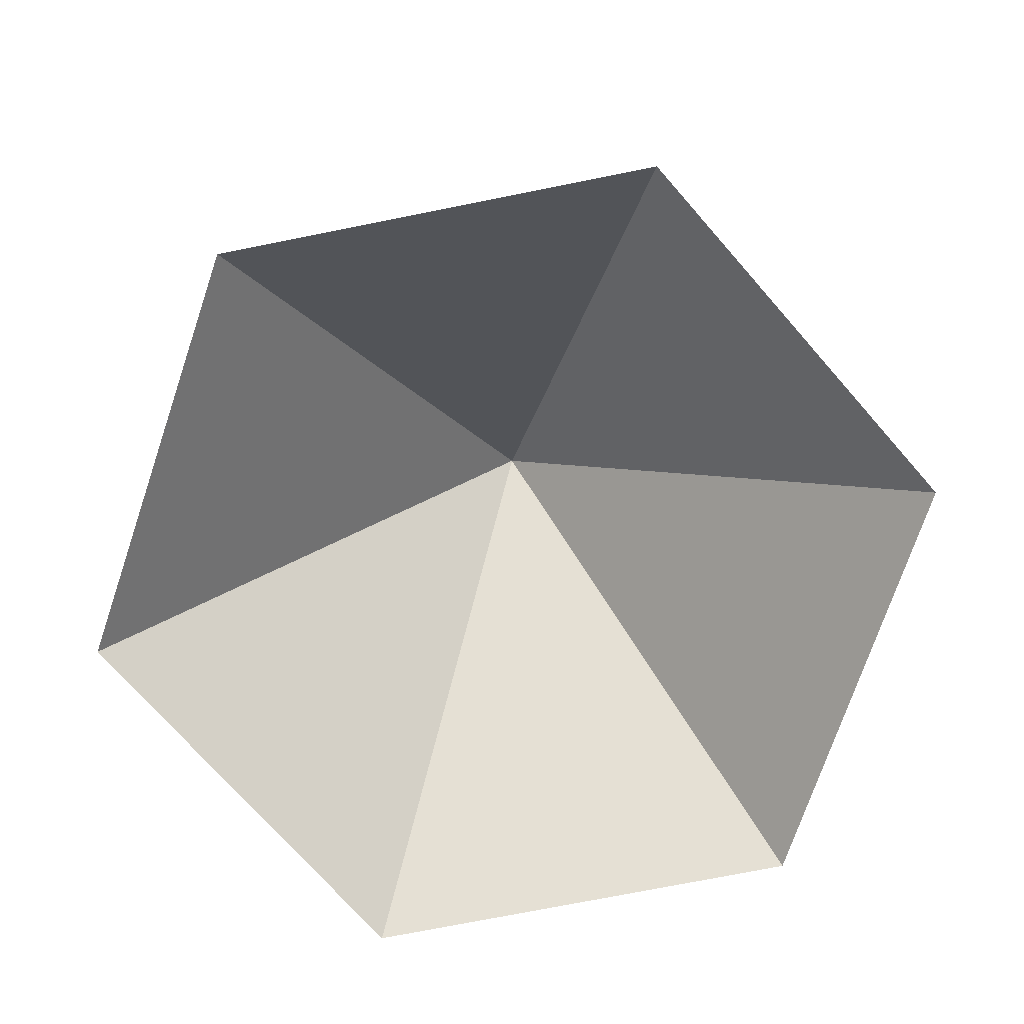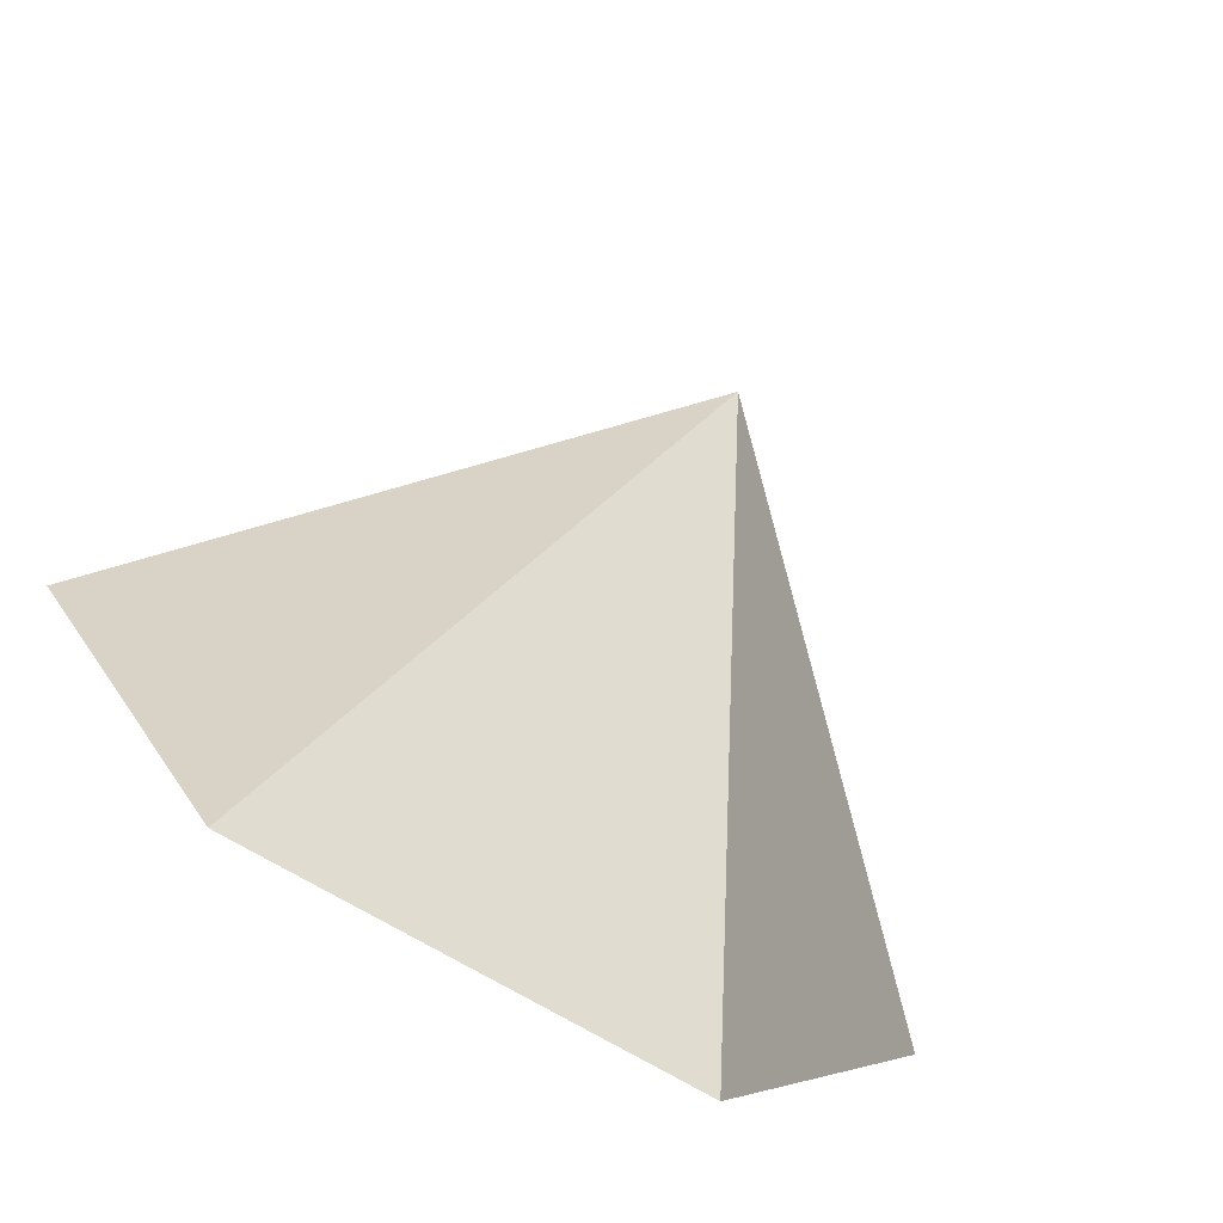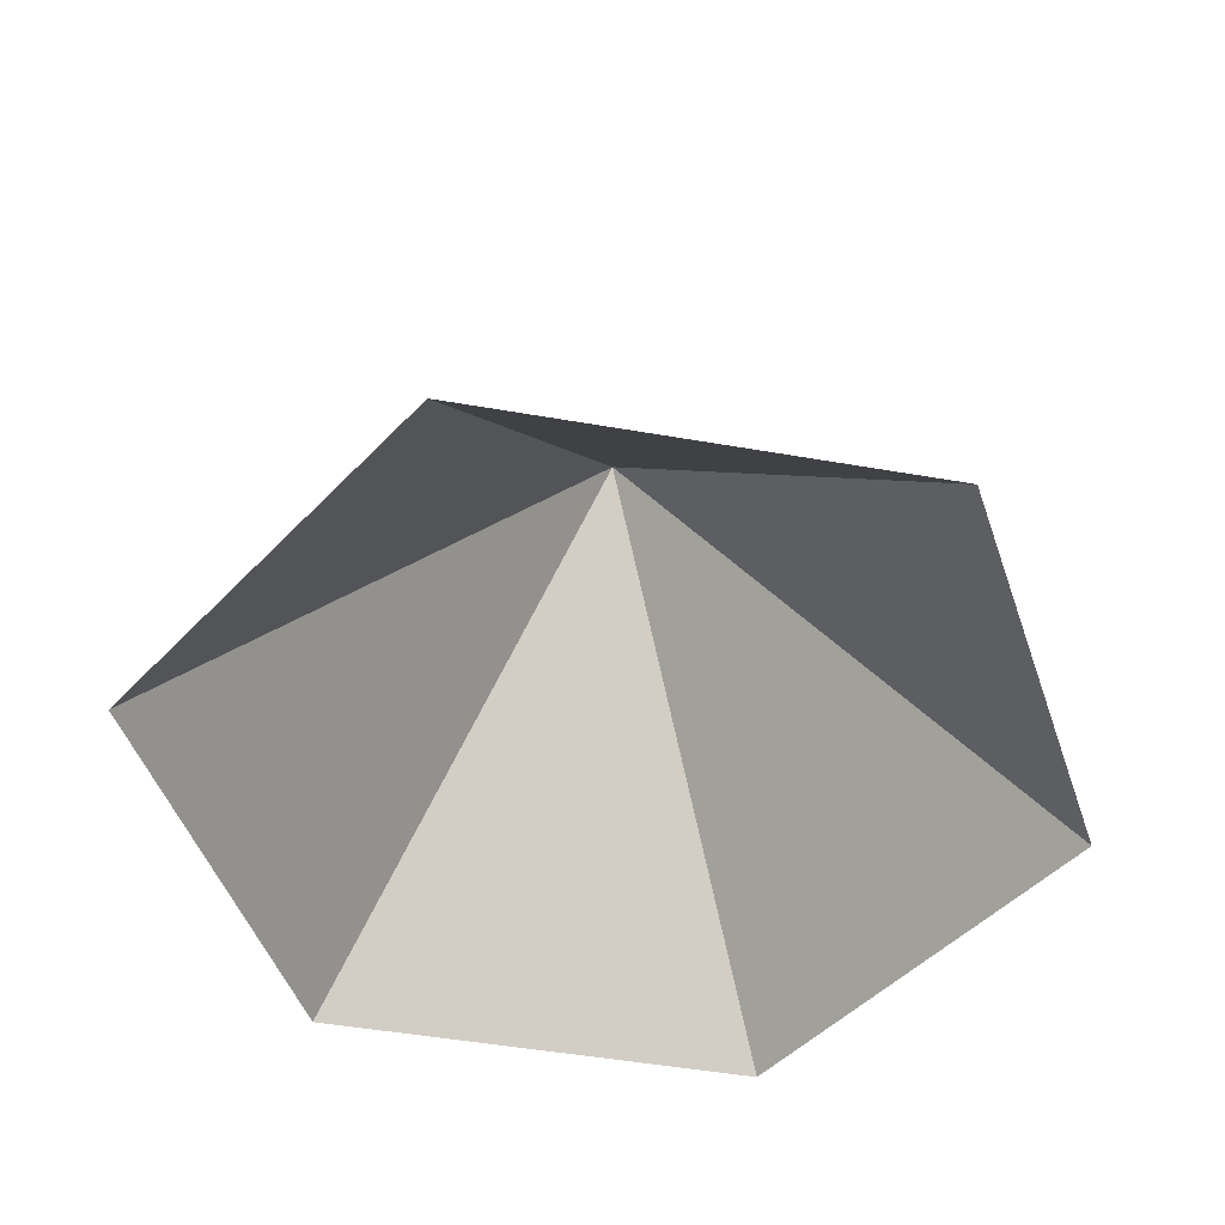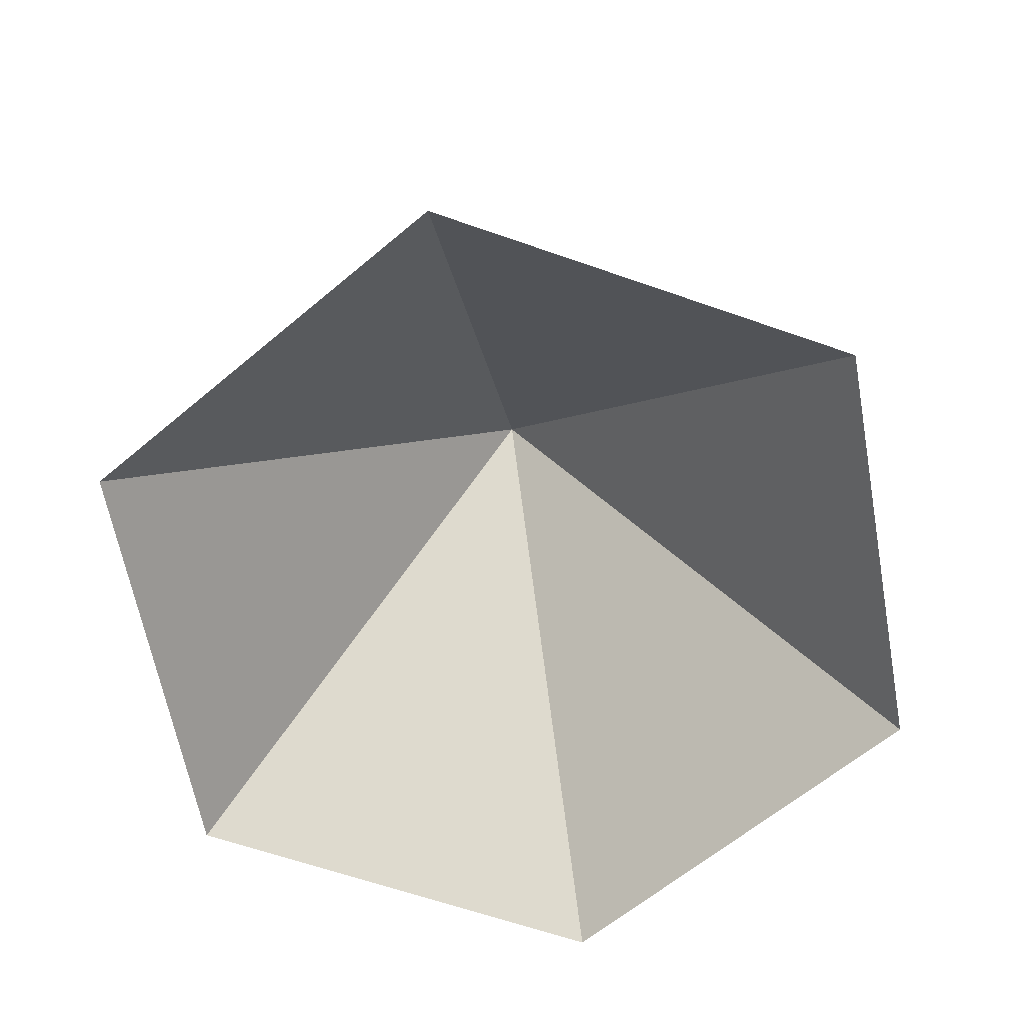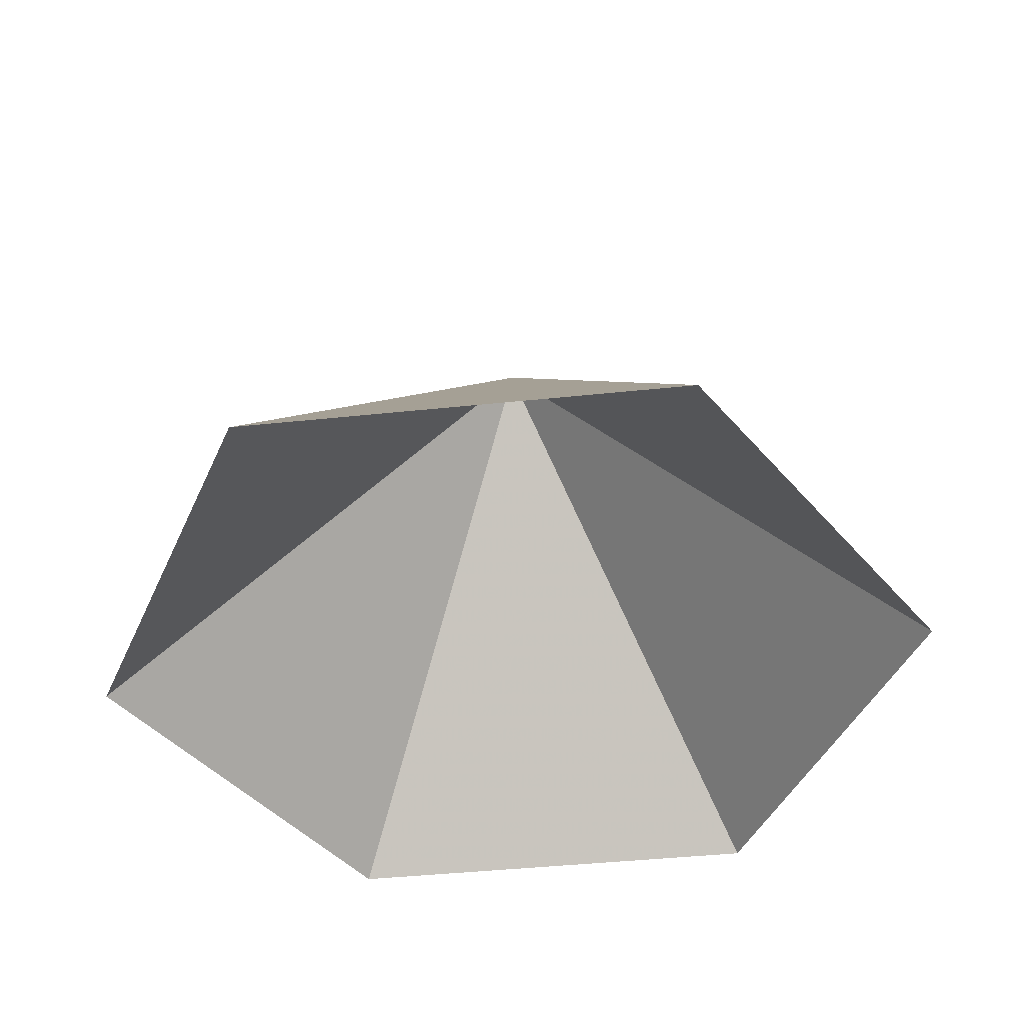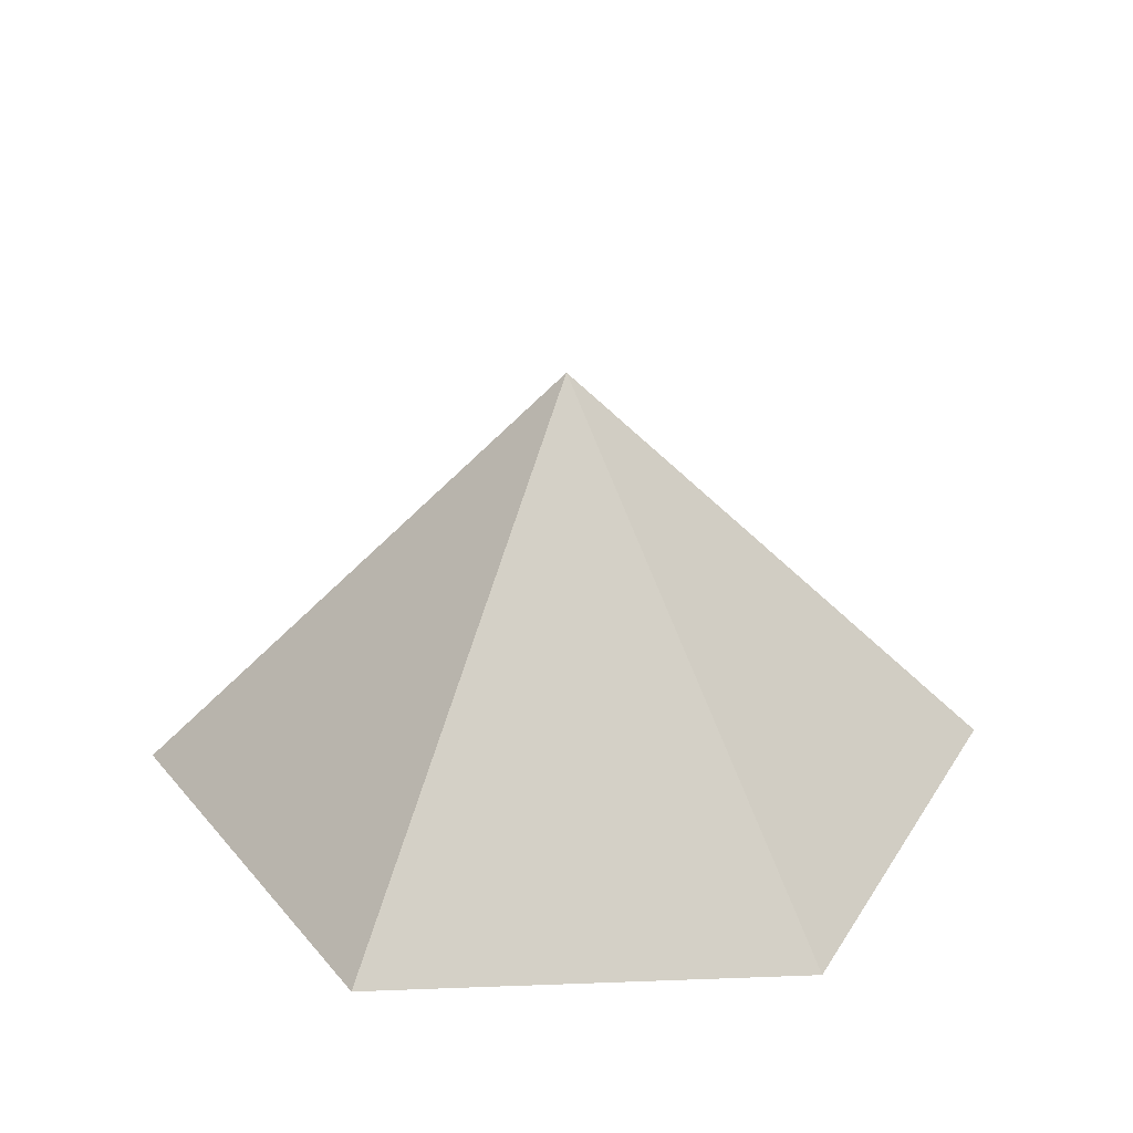
<metadata>
{"format":"obj","ext":"obj","renderer":"f3d","projection":"perspective","resolution":1024,"background":"white","views":[{"elev":-73.5,"azim":71.3,"up":"+Z"},{"elev":-78.2,"azim":-29.4,"up":"+Y"},{"elev":-48.5,"azim":168.9,"up":"+Z"},{"elev":-62.9,"azim":160.4,"up":"+Z"},{"elev":-43.3,"azim":-112.9,"up":"+Z"},{"elev":31.8,"azim":177.0,"up":"+Z"}]}
</metadata>
<code>
v 0 0 0
v 4.585 0 0
v 6.877 3.97 0
v 4.585 7.941 0
v 0 7.941 0
v -2.292 3.97 0
v 2.292 3.97 4.617
f 1 2 7
f 2 3 7
f 3 4 7
f 4 5 7
f 5 6 7
f 6 1 7

</code>
